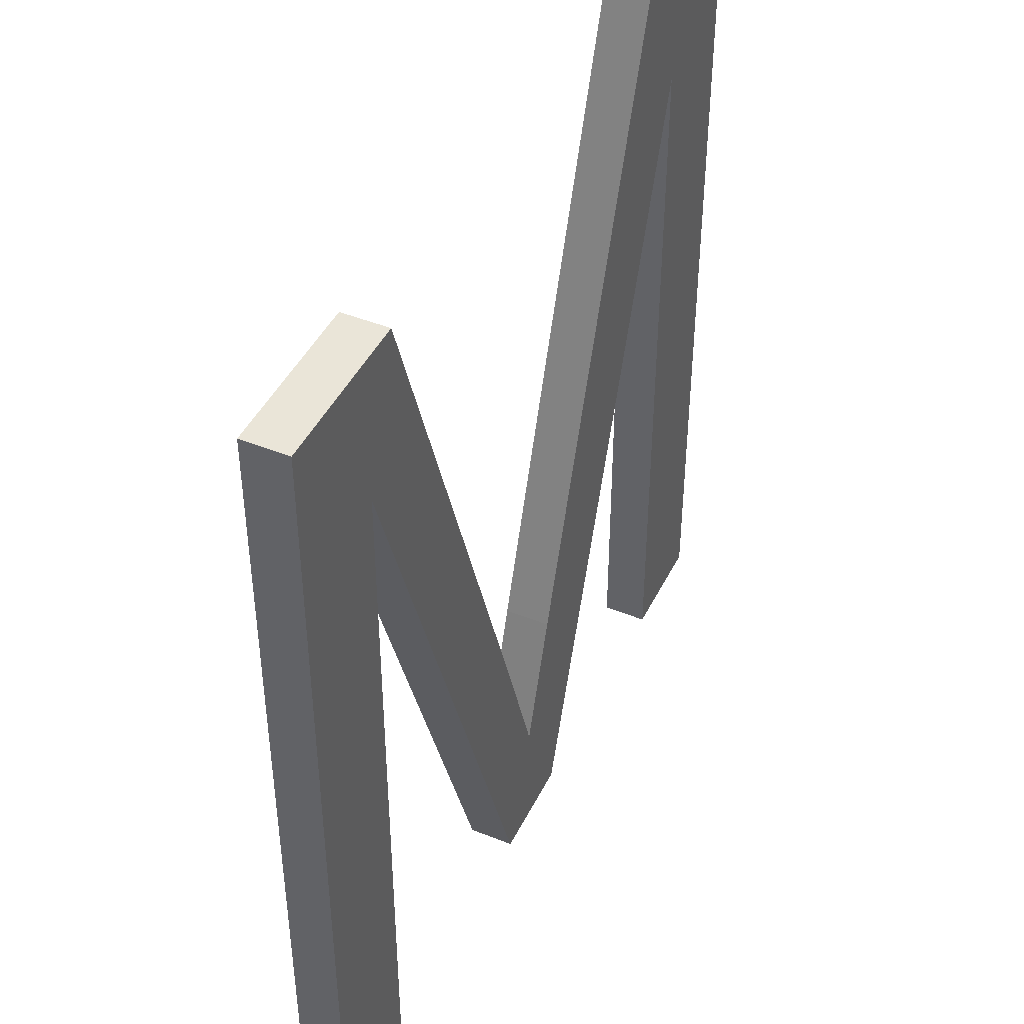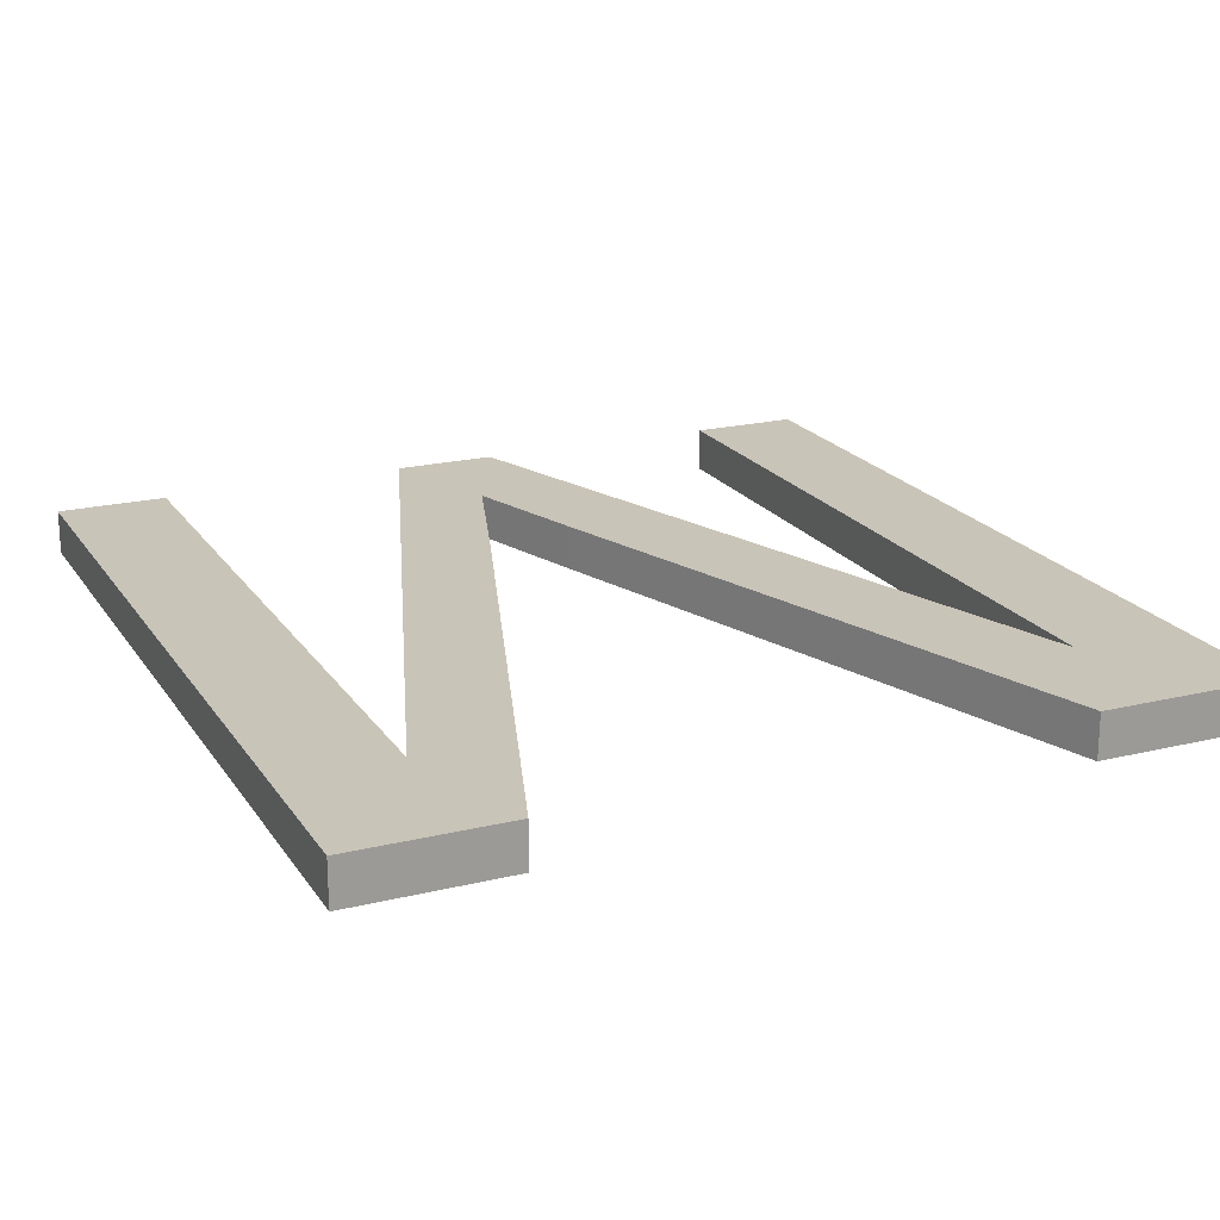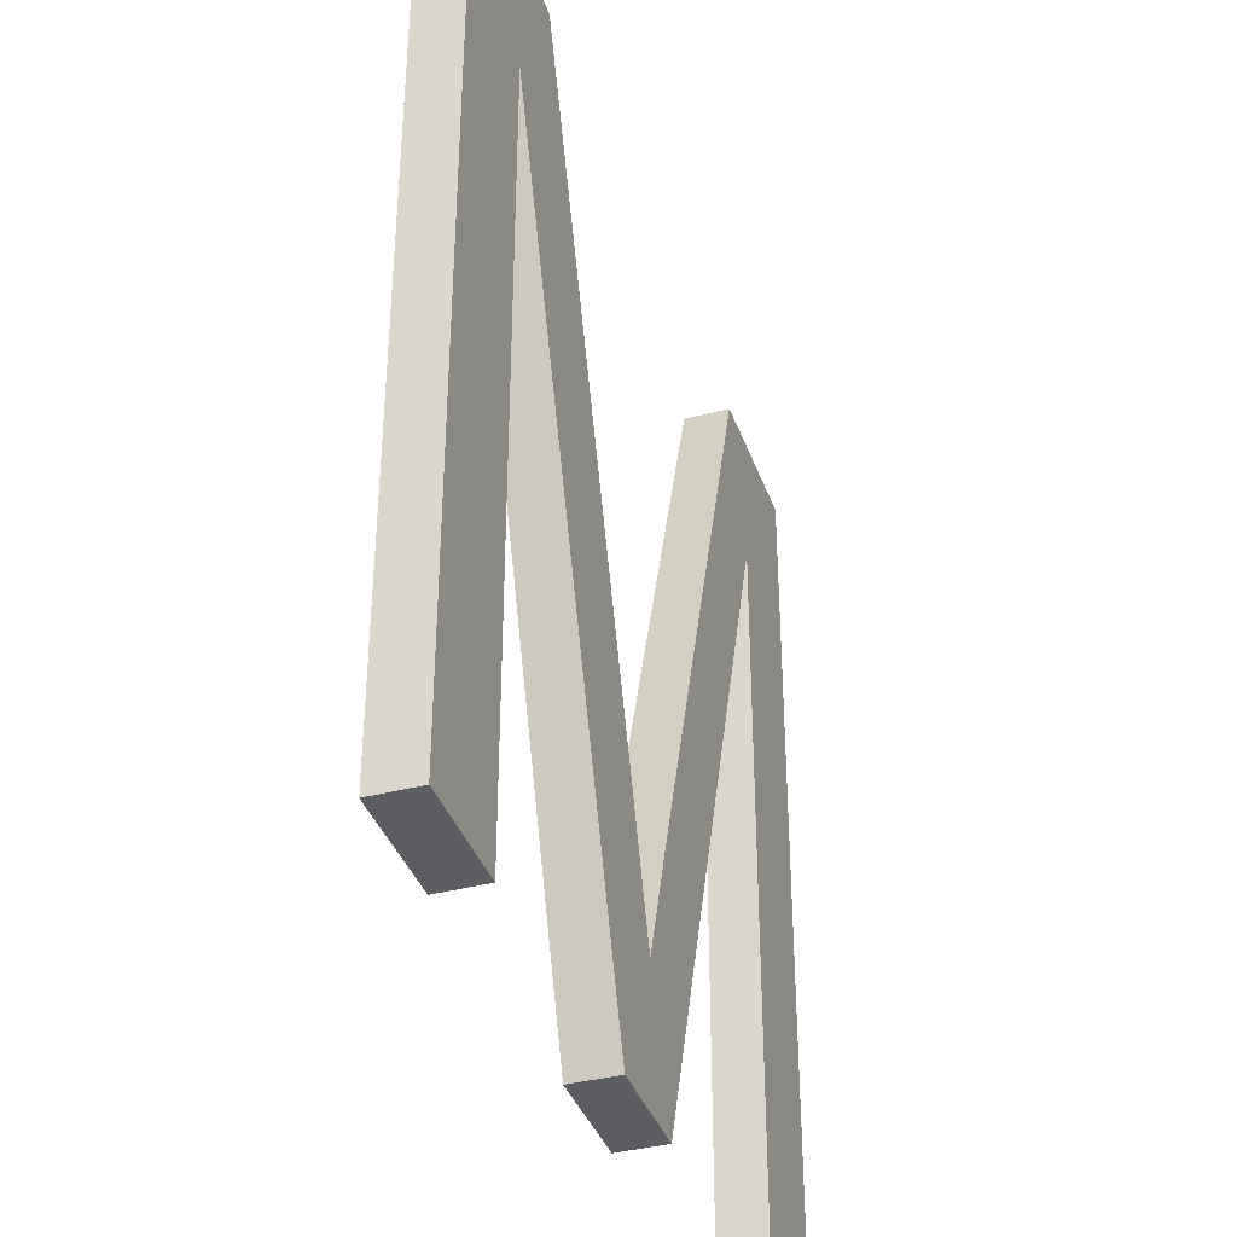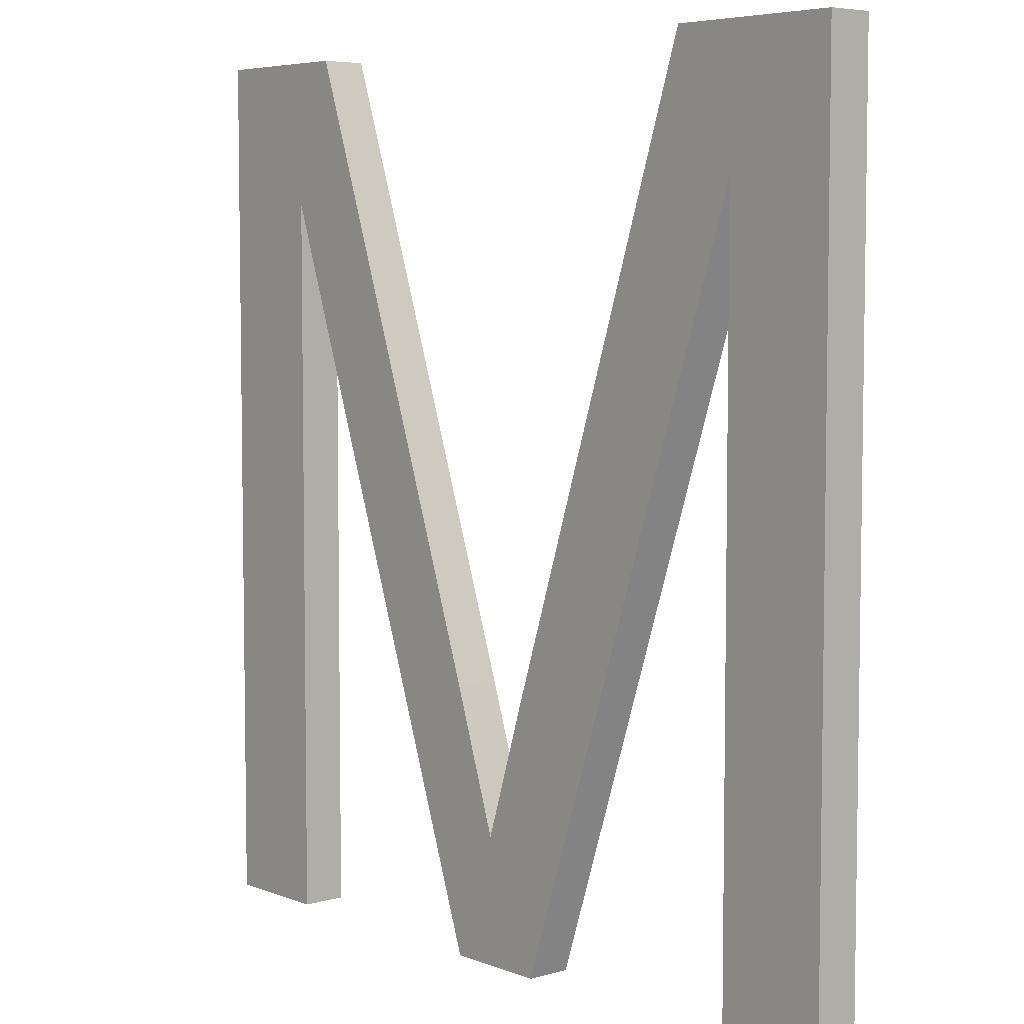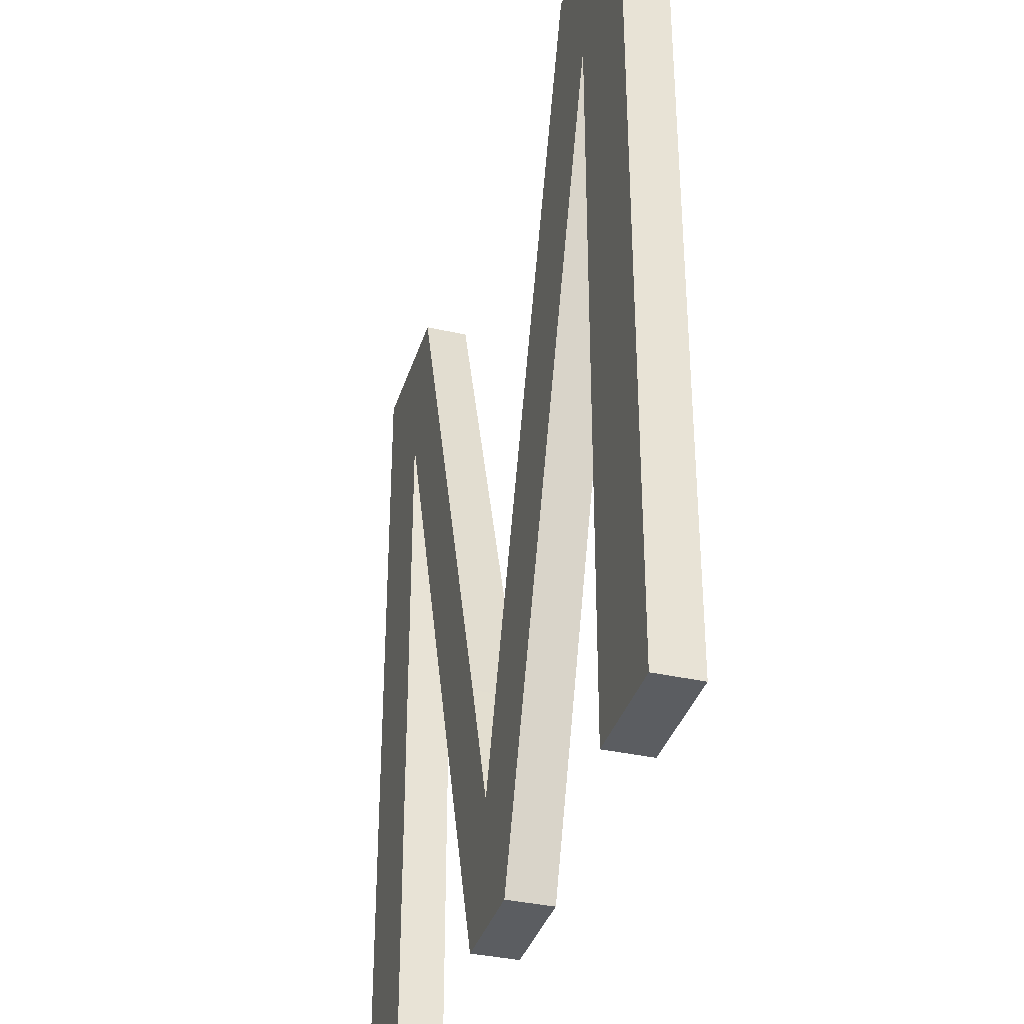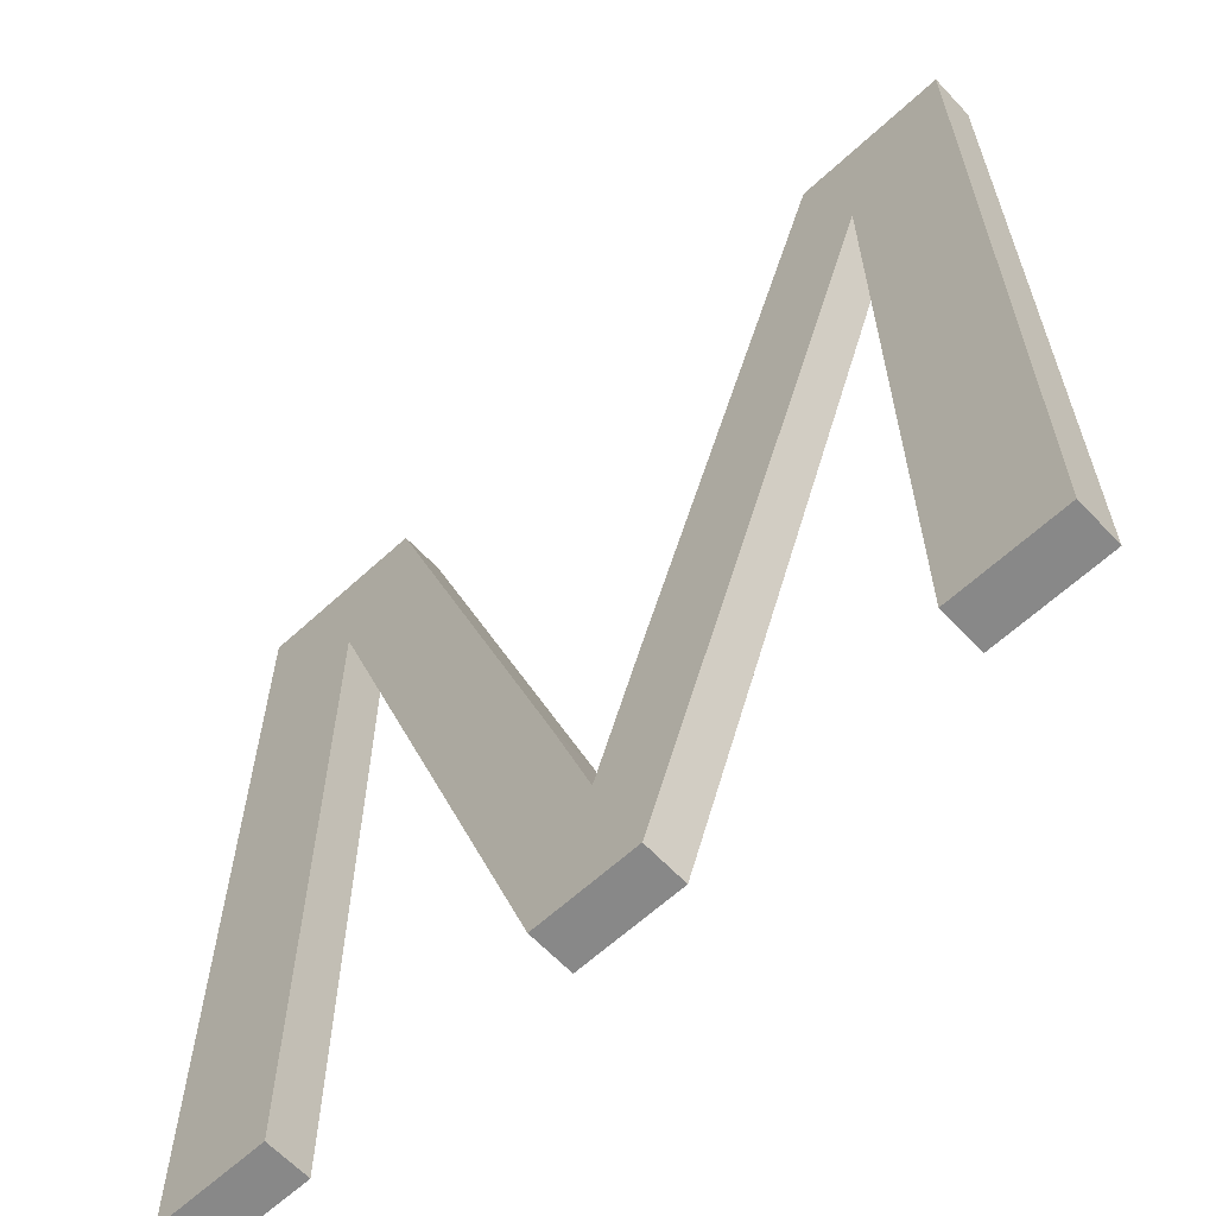
<metadata>
{"format":"obj","ext":"obj","renderer":"f3d","projection":"perspective","resolution":1024,"background":"white","views":[{"elev":44.6,"azim":115.1,"up":"+Y"},{"elev":20.2,"azim":155.9,"up":"+Z"},{"elev":-37.9,"azim":-71.5,"up":"+Y"},{"elev":5.7,"azim":-130.6,"up":"+Y"},{"elev":-36.1,"azim":-106.5,"up":"+Y"},{"elev":-62.8,"azim":43.0,"up":"+Y"}]}
</metadata>
<code>
o mesh81/mesh81-geometry#mesh81-geometry
v -0.04341 -0.03138 0.1021
v -0.04059 -0.03468 0.1021
v -0.04341 -0.05353 0.1021
v -0.039 -0.03138 0.1021
v -0.04059 -0.05353 0.1021
v -0.04341 -0.03138 0.1032
v -0.03418 -0.05353 0.1021
v -0.04059 -0.05353 0.1032
v -0.04341 -0.05353 0.1032
v -0.039 -0.03138 0.1032
v -0.03376 -0.04706 0.1021
v -0.04059 -0.03468 0.1032
v -0.03376 -0.04706 0.1032
v -0.0327 -0.05034 0.1021
v -0.03418 -0.05353 0.1032
v -0.0327 -0.05034 0.1032
v -0.03154 -0.05353 0.1021
v -0.03154 -0.05353 0.1032
v -0.03152 -0.04679 0.1032
v -0.03152 -0.04679 0.1021
v -0.0251 -0.03499 0.1021
v -0.02622 -0.03138 0.1032
v -0.0251 -0.03499 0.1032
v -0.02622 -0.03138 0.1021
v -0.02228 -0.03138 0.1021
v -0.0251 -0.05353 0.1021
v -0.02228 -0.03138 0.1032
v -0.0251 -0.05353 0.1032
v -0.02228 -0.05353 0.1032
v -0.02228 -0.05353 0.1021
f 1 2 3
f 2 1 4
f 3 2 1
f 4 1 2
f 5 3 2
f 2 3 5
f 3 6 1
f 1 6 3
f 6 4 1
f 1 4 6
f 2 4 7
f 7 4 2
f 8 3 5
f 5 3 8
f 2 8 5
f 5 8 2
f 6 3 9
f 9 3 6
f 4 6 10
f 10 6 4
f 7 4 11
f 11 4 7
f 7 12 2
f 2 12 7
f 3 8 9
f 9 8 3
f 8 2 12
f 12 2 8
f 8 6 9
f 9 6 8
f 6 12 10
f 10 12 6
f 13 4 10
f 10 4 13
f 4 13 11
f 11 13 4
f 7 11 14
f 14 11 7
f 12 7 15
f 15 7 12
f 6 8 12
f 12 8 6
f 10 12 15
f 15 12 10
f 10 15 13
f 13 15 10
f 16 11 13
f 13 11 16
f 11 16 14
f 14 16 11
f 7 14 17
f 17 14 7
f 7 18 15
f 15 18 7
f 13 15 16
f 16 15 13
f 19 14 16
f 16 14 19
f 17 14 20
f 20 14 17
f 18 7 17
f 17 7 18
f 16 15 18
f 18 15 16
f 14 19 20
f 20 19 14
f 16 18 19
f 19 18 16
f 17 20 21
f 21 20 17
f 21 18 17
f 17 18 21
f 22 20 19
f 19 20 22
f 19 18 23
f 23 18 19
f 21 20 24
f 24 20 21
f 18 21 23
f 23 21 18
f 20 22 24
f 24 22 20
f 19 23 22
f 22 23 19
f 21 24 25
f 25 24 21
f 26 23 21
f 21 23 26
f 22 25 24
f 24 25 22
f 22 23 27
f 27 23 22
f 21 25 26
f 26 25 21
f 23 26 28
f 28 26 23
f 25 22 27
f 27 22 25
f 27 23 29
f 29 23 27
f 26 25 30
f 30 25 26
f 26 29 28
f 28 29 26
f 29 23 28
f 28 23 29
f 29 25 27
f 27 25 29
f 25 29 30
f 30 29 25
f 29 26 30
f 30 26 29

</code>
